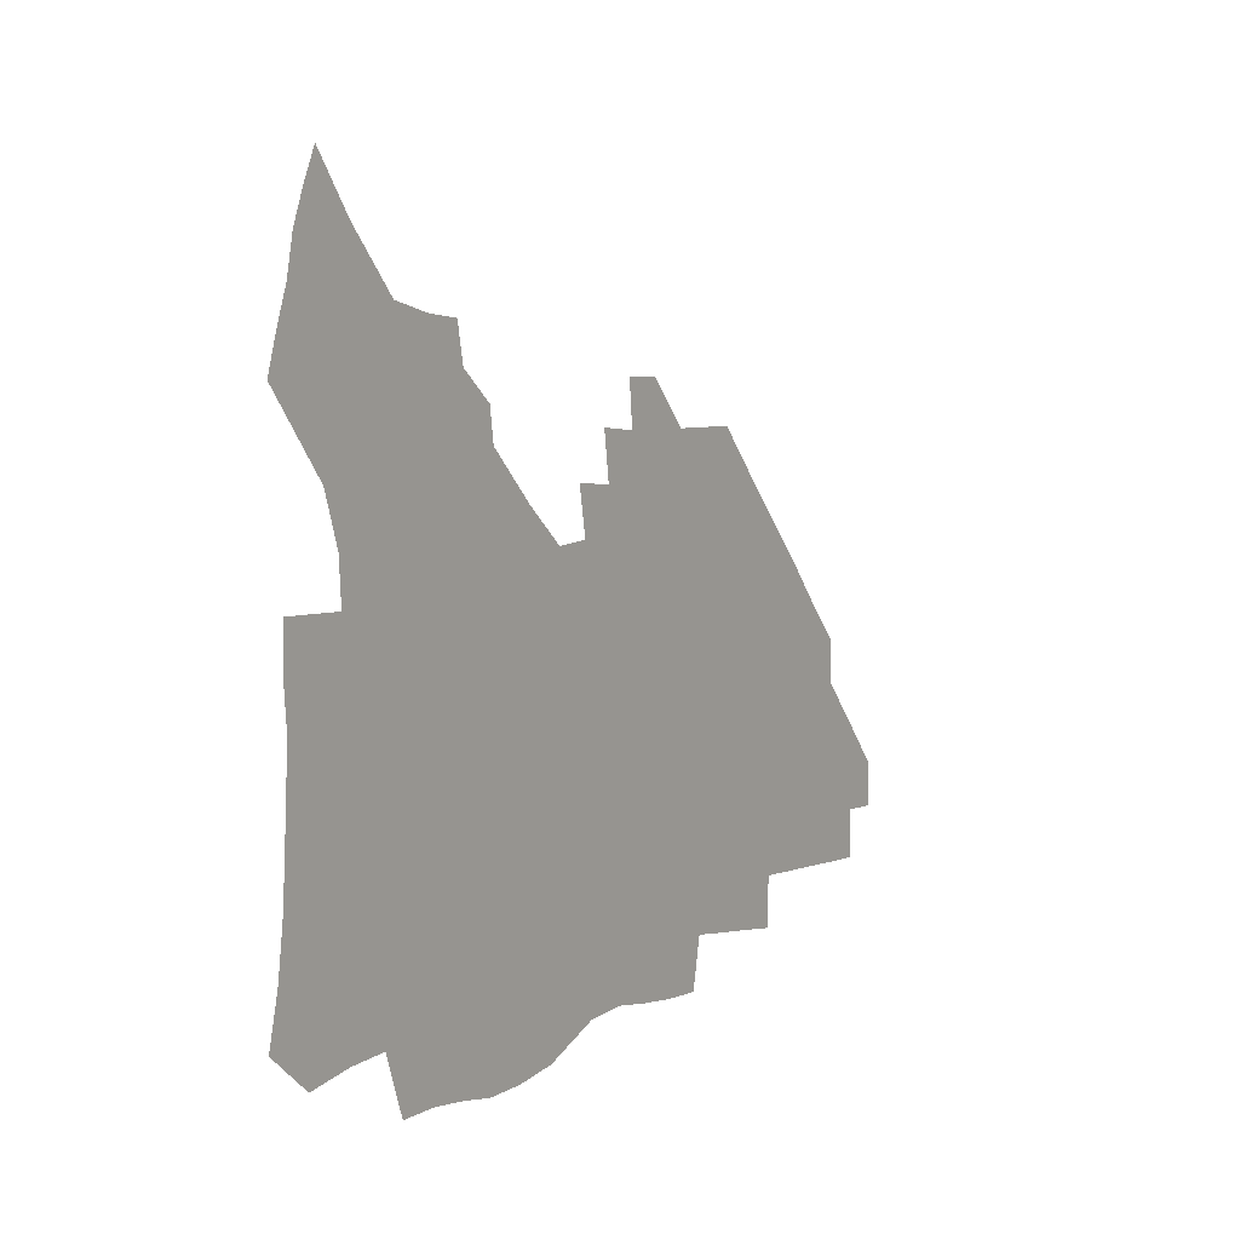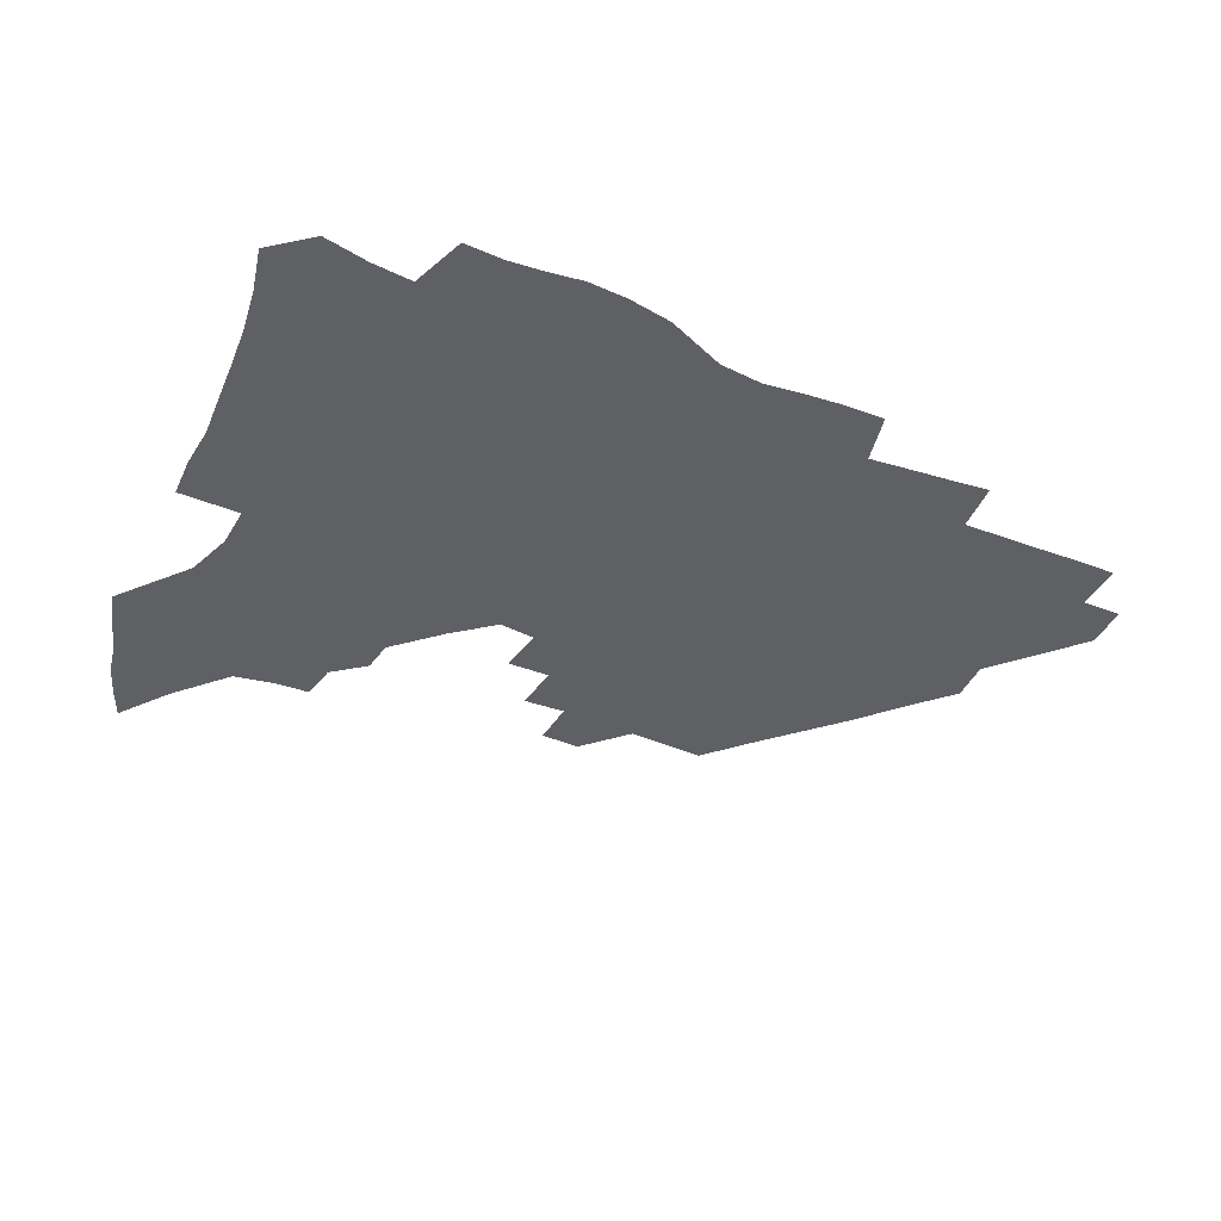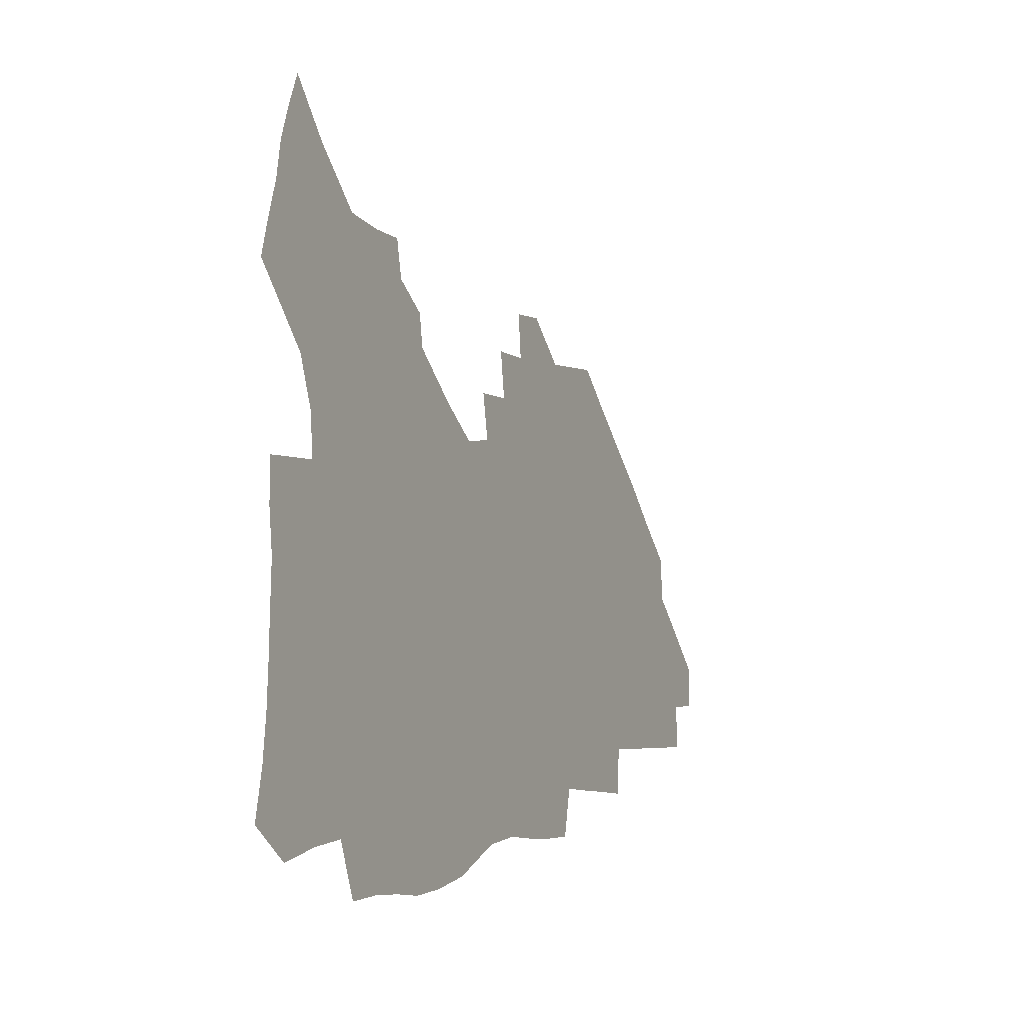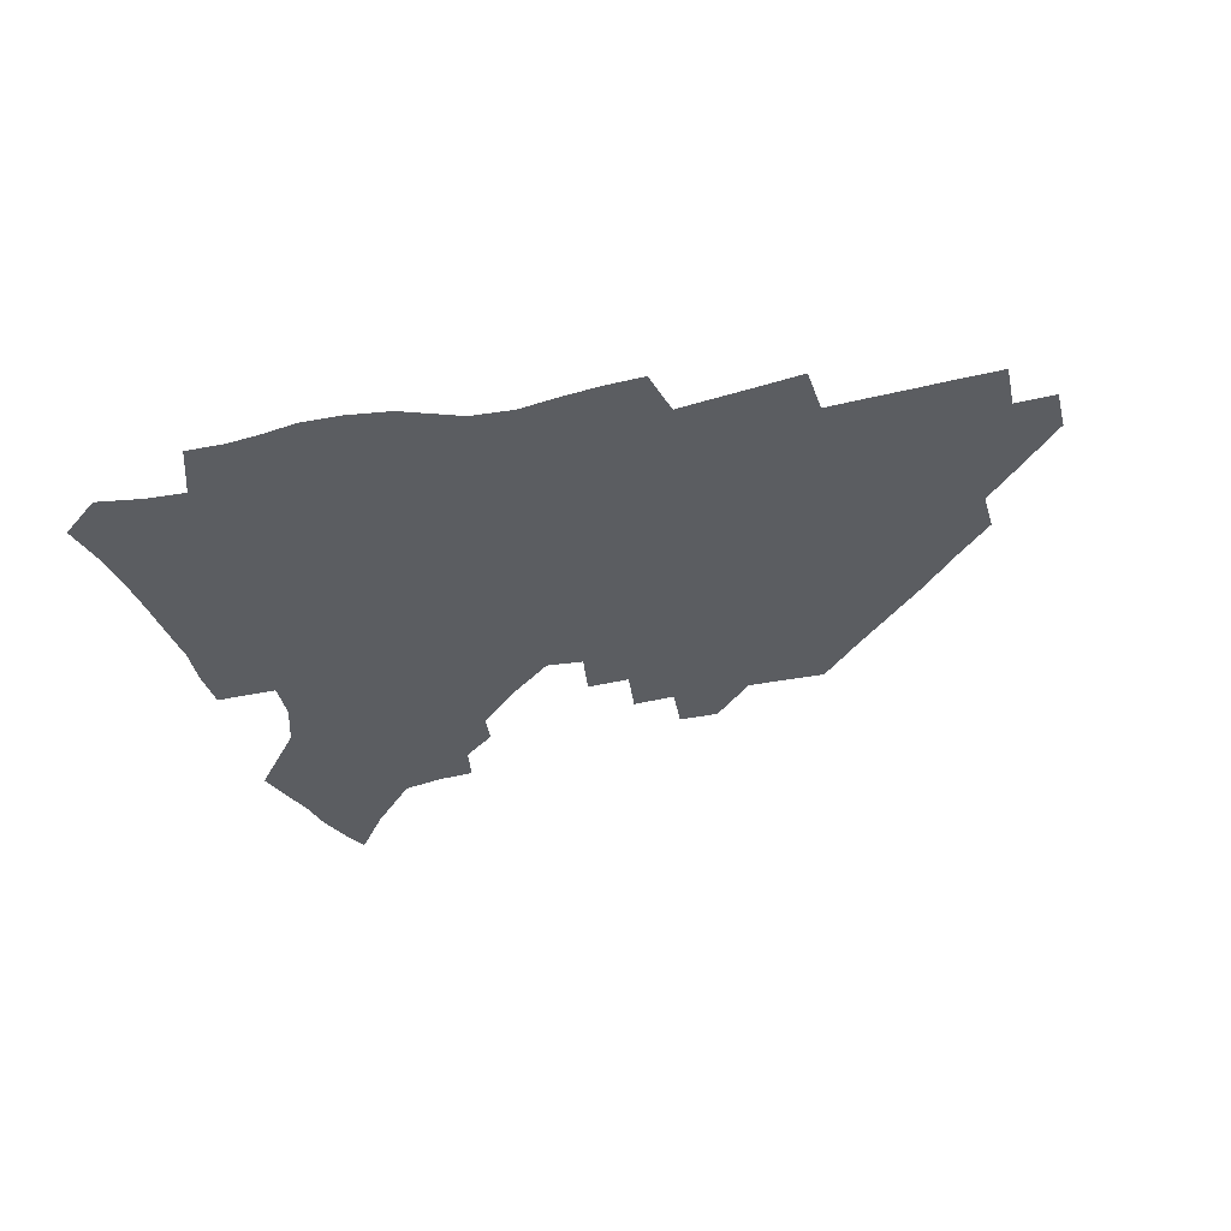
<metadata>
{"format":"obj","ext":"obj","renderer":"f3d","projection":"perspective","resolution":1024,"background":"white","views":[{"elev":4.7,"azim":-58.5,"up":"+Y"},{"elev":-45.1,"azim":-25.3,"up":"+Z"},{"elev":-2.1,"azim":-63.2,"up":"+Y"},{"elev":-35.8,"azim":15.7,"up":"+Z"}]}
</metadata>
<code>
v 258.1 189.2 0
v 262.1 206.4 0
v 264.2 222.5 0
v 265.3 238.2 0
v 266 253.9 0
v 266.9 269.7 0
v 265.4 285.2 0
v 265.8 300.7 0
v 274.4 176.2 0
v 279.2 194.1 0
v 282 210.1 0
v 284.6 225.7 0
v 285.6 240.6 0
v 286.4 255.5 0
v 289.1 270.7 0
v 289.9 285.5 0
v 290 300.4 0
v 288.9 315.8 0
v 282.8 333.2 0
v 260.2 360.3 0
v 264.2 373 0
v 268.5 385.3 0
v 271.1 398 0
v 275.5 409.6 0
v 280.5 420.5 0
v 292.3 179.3 0
v 296.3 196.2 0
v 300 212.5 0
v 302 227.3 0
v 302.8 241.6 0
v 304.4 256.2 0
v 307.7 271.1 0
v 308.4 285.1 0
v 307.7 299.1 0
v 307.7 313 0
v 308.2 326.5 0
v 304.3 342 0
v 297 359.8 0
v 290.8 377.1 0
v 293.1 389.4 0
v 295 401.6 0
v 307.7 180.2 0
v 312.1 197.3 0
v 314.9 212.6 0
v 316.7 227.3 0
v 318.5 241.9 0
v 320.3 256.3 0
v 323.4 271.1 0
v 324.4 284.8 0
v 324 298.5 0
v 324.4 311.8 0
v 323.7 325.1 0
v 321.1 339.5 0
v 319.5 353.1 0
v 316.7 367.5 0
v 313.8 381.8 0
v 315.5 159.5 0
v 323.6 181.7 0
v 327.4 197.8 0
v 329.8 212.7 0
v 331.1 227 0
v 333.4 241.8 0
v 335.3 256.1 0
v 339.2 271.2 0
v 340.2 284.7 0
v 339.8 298.1 0
v 338.9 311.5 0
v 337.6 324.9 0
v 335.3 339.1 0
v 335 351.4 0
v 333.3 364.1 0
v 329.7 378.6 0
v 330.5 159.9 0
v 337.8 180.7 0
v 342.6 198 0
v 344.8 212.8 0
v 347.1 227.7 0
v 348.5 241.9 0
v 351.5 256.7 0
v 354.5 271.3 0
v 355.8 284.7 0
v 355 297.9 0
v 352.7 311.9 0
v 350.7 325.8 0
v 348.6 339.7 0
v 347.3 352.1 0
v 346 364.1 0
v 343.2 377.6 0
v 344.3 158.5 0
v 353.1 181.1 0
v 358.1 198.4 0
v 361.2 213.8 0
v 362.9 228.3 0
v 365.6 243.1 0
v 367.3 257.3 0
v 369.5 271.4 0
v 370.1 284.7 0
v 369.9 297.7 0
v 367.9 311.2 0
v 364.7 325.9 0
v 360.7 342.3 0
v 358.9 354.1 0
v 357.8 156.4 0
v 369.1 182.1 0
v 374.4 199.5 0
v 377.8 215 0
v 379.2 229.3 0
v 382.3 244.3 0
v 383.6 258.3 0
v 384.2 271.8 0
v 384.2 285 0
v 383.6 298 0
v 381.6 311.5 0
v 379.1 325.2 0
v 373.1 156.9 0
v 385.1 183 0
v 391.6 201.4 0
v 393.8 216 0
v 395.8 230.6 0
v 397.1 244.6 0
v 397.6 258.3 0
v 397.8 271.9 0
v 397.8 285.3 0
v 396.7 298.9 0
v 394.9 312.5 0
v 389.9 159.4 0
v 402.5 185.5 0
v 407.2 202.2 0
v 409 216.5 0
v 410.5 230.7 0
v 411 244.4 0
v 411.6 258.3 0
v 411.6 272 0
v 412 285.6 0
v 410.6 299.8 0
v 409 313.7 0
v 405.9 330.5 0
v 412.3 168.3 0
v 419 187.2 0
v 421.6 201.9 0
v 423.4 216.3 0
v 425 230.7 0
v 425.2 244.4 0
v 425.9 258.5 0
v 425.9 272.4 0
v 425.5 286.4 0
v 424.7 300.5 0
v 423.3 315.1 0
v 422.2 329.9 0
v 419.8 346.9 0
v 428.8 169.5 0
v 433.8 186.9 0
v 436 201.4 0
v 437.7 215.8 0
v 438.9 230.1 0
v 439.6 244.3 0
v 440 258.4 0
v 439.9 272.5 0
v 439.7 286.6 0
v 439.4 300.6 0
v 438.3 315.2 0
v 437 330.6 0
v 435.8 345.8 0
v 434.2 362 0
v 443.4 167.5 0
v 448.1 185.7 0
v 450.4 200.5 0
v 452.4 215.6 0
v 453.2 229.7 0
v 453.6 243.9 0
v 454 258.1 0
v 454.2 272.4 0
v 453.8 286.8 0
v 453.6 301 0
v 452.8 315.7 0
v 451.9 330.6 0
v 450.8 345.8 0
v 449.2 362.2 0
v 458.5 165.9 0
v 462.6 184.1 0
v 465 199.8 0
v 466.6 214.8 0
v 467.6 229.3 0
v 468 243.6 0
v 468.3 258 0
v 468.8 272.3 0
v 468.5 286.6 0
v 468 301.3 0
v 467.3 315.9 0
v 466.6 330.5 0
v 465.4 346.1 0
v 473.9 165.4 0
v 477.6 183.3 0
v 479.6 198.9 0
v 480.9 213.7 0
v 481.9 228.7 0
v 482.5 243.3 0
v 482.7 257.8 0
v 482.8 272.2 0
v 482.9 286.6 0
v 482.2 301.9 0
v 481.7 316.3 0
v 481.1 330.9 0
v 480 346.3 0
v 492.7 181.5 0
v 494.4 198.2 0
v 495.4 213 0
v 496.4 228.4 0
v 497.1 243.2 0
v 497.2 257.6 0
v 497.3 272.1 0
v 497.1 286.6 0
v 496.5 301.9 0
v 496.1 316.4 0
v 495.6 331 0
v 494.6 346.6 0
v 508 179.8 0
v 509.1 197 0
v 510.2 212.7 0
v 510.9 228 0
v 511.3 242.9 0
v 511.5 257.4 0
v 511.7 272 0
v 511.4 286.6 0
v 511 301.7 0
v 510.5 316.3 0
v 509.9 331 0
v 523.4 177.9 0
v 524.2 195.6 0
v 524.9 211.7 0
v 525.4 227.5 0
v 525.7 242.5 0
v 525.8 257.3 0
v 525.8 271.9 0
v 525.7 286.6 0
v 525.4 301.4 0
v 524.8 316.4 0
v 539.5 194.9 0
v 539.7 211.5 0
v 539.8 227.3 0
v 540.1 242.2 0
v 540.2 257 0
v 539.9 271.8 0
v 539.8 286.5 0
v 539.7 301.8 0
v 554.8 194.3 0
v 554.4 211.3 0
v 554.4 226.8 0
v 554.7 241.9 0
v 554.4 257 0
v 554.3 271.8 0
v 554 286.5 0
v 570.2 193.5 0
v 569.5 210.5 0
v 569.2 226.4 0
v 569.1 241.7 0
v 568.7 256.9 0
v 568.7 271.8 0
v 585.3 193.1 0
v 584.4 210.2 0
v 584.2 225.8 0
v 583.4 241.7 0
v 599.3 209.7 0
v 598.9 225.4 0
f 9 10 1
f 1 10 2
f 10 11 2
f 2 11 3
f 11 12 3
f 3 12 4
f 12 13 4
f 4 13 5
f 13 14 5
f 5 14 6
f 14 15 6
f 6 15 7
f 15 16 7
f 7 16 8
f 16 17 8
f 9 26 10
f 26 27 10
f 10 27 11
f 27 28 11
f 11 28 12
f 28 29 12
f 12 29 13
f 29 30 13
f 13 30 14
f 30 31 14
f 14 31 15
f 31 32 15
f 15 32 16
f 32 33 16
f 16 33 17
f 33 34 17
f 17 34 18
f 34 35 18
f 18 35 19
f 35 36 19
f 19 36 20
f 36 37 20
f 20 37 21
f 37 38 21
f 21 38 22
f 38 39 22
f 22 39 23
f 39 40 23
f 23 40 24
f 40 41 24
f 24 41 25
f 26 42 27
f 42 43 27
f 27 43 28
f 43 44 28
f 28 44 29
f 44 45 29
f 29 45 30
f 45 46 30
f 30 46 31
f 46 47 31
f 31 47 32
f 47 48 32
f 32 48 33
f 48 49 33
f 33 49 34
f 49 50 34
f 34 50 35
f 50 51 35
f 35 51 36
f 51 52 36
f 36 52 37
f 52 53 37
f 37 53 38
f 53 54 38
f 38 54 39
f 54 55 39
f 39 55 40
f 55 56 40
f 40 56 41
f 57 58 42
f 42 58 43
f 58 59 43
f 43 59 44
f 59 60 44
f 44 60 45
f 60 61 45
f 45 61 46
f 61 62 46
f 46 62 47
f 62 63 47
f 47 63 48
f 63 64 48
f 48 64 49
f 64 65 49
f 49 65 50
f 65 66 50
f 50 66 51
f 66 67 51
f 51 67 52
f 67 68 52
f 52 68 53
f 68 69 53
f 53 69 54
f 69 70 54
f 54 70 55
f 70 71 55
f 55 71 56
f 71 72 56
f 57 73 58
f 73 74 58
f 58 74 59
f 74 75 59
f 59 75 60
f 75 76 60
f 60 76 61
f 76 77 61
f 61 77 62
f 77 78 62
f 62 78 63
f 78 79 63
f 63 79 64
f 79 80 64
f 64 80 65
f 80 81 65
f 65 81 66
f 81 82 66
f 66 82 67
f 82 83 67
f 67 83 68
f 83 84 68
f 68 84 69
f 84 85 69
f 69 85 70
f 85 86 70
f 70 86 71
f 86 87 71
f 71 87 72
f 87 88 72
f 73 89 74
f 89 90 74
f 74 90 75
f 90 91 75
f 75 91 76
f 91 92 76
f 76 92 77
f 92 93 77
f 77 93 78
f 93 94 78
f 78 94 79
f 94 95 79
f 79 95 80
f 95 96 80
f 80 96 81
f 96 97 81
f 81 97 82
f 97 98 82
f 82 98 83
f 98 99 83
f 83 99 84
f 99 100 84
f 84 100 85
f 100 101 85
f 85 101 86
f 101 102 86
f 86 102 87
f 89 103 90
f 103 104 90
f 90 104 91
f 104 105 91
f 91 105 92
f 105 106 92
f 92 106 93
f 106 107 93
f 93 107 94
f 107 108 94
f 94 108 95
f 108 109 95
f 95 109 96
f 109 110 96
f 96 110 97
f 110 111 97
f 97 111 98
f 111 112 98
f 98 112 99
f 112 113 99
f 99 113 100
f 113 114 100
f 100 114 101
f 103 115 104
f 115 116 104
f 104 116 105
f 116 117 105
f 105 117 106
f 117 118 106
f 106 118 107
f 118 119 107
f 107 119 108
f 119 120 108
f 108 120 109
f 120 121 109
f 109 121 110
f 121 122 110
f 110 122 111
f 122 123 111
f 111 123 112
f 123 124 112
f 112 124 113
f 124 125 113
f 113 125 114
f 115 126 116
f 126 127 116
f 116 127 117
f 127 128 117
f 117 128 118
f 128 129 118
f 118 129 119
f 129 130 119
f 119 130 120
f 130 131 120
f 120 131 121
f 131 132 121
f 121 132 122
f 132 133 122
f 122 133 123
f 133 134 123
f 123 134 124
f 134 135 124
f 124 135 125
f 135 136 125
f 126 138 127
f 138 139 127
f 127 139 128
f 139 140 128
f 128 140 129
f 140 141 129
f 129 141 130
f 141 142 130
f 130 142 131
f 142 143 131
f 131 143 132
f 143 144 132
f 132 144 133
f 144 145 133
f 133 145 134
f 145 146 134
f 134 146 135
f 146 147 135
f 135 147 136
f 147 148 136
f 136 148 137
f 148 149 137
f 138 151 139
f 151 152 139
f 139 152 140
f 152 153 140
f 140 153 141
f 153 154 141
f 141 154 142
f 154 155 142
f 142 155 143
f 155 156 143
f 143 156 144
f 156 157 144
f 144 157 145
f 157 158 145
f 145 158 146
f 158 159 146
f 146 159 147
f 159 160 147
f 147 160 148
f 160 161 148
f 148 161 149
f 161 162 149
f 149 162 150
f 162 163 150
f 151 165 152
f 165 166 152
f 152 166 153
f 166 167 153
f 153 167 154
f 167 168 154
f 154 168 155
f 168 169 155
f 155 169 156
f 169 170 156
f 156 170 157
f 170 171 157
f 157 171 158
f 171 172 158
f 158 172 159
f 172 173 159
f 159 173 160
f 173 174 160
f 160 174 161
f 174 175 161
f 161 175 162
f 175 176 162
f 162 176 163
f 176 177 163
f 163 177 164
f 177 178 164
f 165 179 166
f 179 180 166
f 166 180 167
f 180 181 167
f 167 181 168
f 181 182 168
f 168 182 169
f 182 183 169
f 169 183 170
f 183 184 170
f 170 184 171
f 184 185 171
f 171 185 172
f 185 186 172
f 172 186 173
f 186 187 173
f 173 187 174
f 187 188 174
f 174 188 175
f 188 189 175
f 175 189 176
f 189 190 176
f 176 190 177
f 190 191 177
f 177 191 178
f 179 192 180
f 192 193 180
f 180 193 181
f 193 194 181
f 181 194 182
f 194 195 182
f 182 195 183
f 195 196 183
f 183 196 184
f 196 197 184
f 184 197 185
f 197 198 185
f 185 198 186
f 198 199 186
f 186 199 187
f 199 200 187
f 187 200 188
f 200 201 188
f 188 201 189
f 201 202 189
f 189 202 190
f 202 203 190
f 190 203 191
f 203 204 191
f 193 205 194
f 205 206 194
f 194 206 195
f 206 207 195
f 195 207 196
f 207 208 196
f 196 208 197
f 208 209 197
f 197 209 198
f 209 210 198
f 198 210 199
f 210 211 199
f 199 211 200
f 211 212 200
f 200 212 201
f 212 213 201
f 201 213 202
f 213 214 202
f 202 214 203
f 214 215 203
f 203 215 204
f 215 216 204
f 205 217 206
f 217 218 206
f 206 218 207
f 218 219 207
f 207 219 208
f 219 220 208
f 208 220 209
f 220 221 209
f 209 221 210
f 221 222 210
f 210 222 211
f 222 223 211
f 211 223 212
f 223 224 212
f 212 224 213
f 224 225 213
f 213 225 214
f 225 226 214
f 214 226 215
f 226 227 215
f 215 227 216
f 217 228 218
f 228 229 218
f 218 229 219
f 229 230 219
f 219 230 220
f 230 231 220
f 220 231 221
f 231 232 221
f 221 232 222
f 232 233 222
f 222 233 223
f 233 234 223
f 223 234 224
f 234 235 224
f 224 235 225
f 235 236 225
f 225 236 226
f 236 237 226
f 226 237 227
f 229 238 230
f 238 239 230
f 230 239 231
f 239 240 231
f 231 240 232
f 240 241 232
f 232 241 233
f 241 242 233
f 233 242 234
f 242 243 234
f 234 243 235
f 243 244 235
f 235 244 236
f 244 245 236
f 236 245 237
f 238 246 239
f 246 247 239
f 239 247 240
f 247 248 240
f 240 248 241
f 248 249 241
f 241 249 242
f 249 250 242
f 242 250 243
f 250 251 243
f 243 251 244
f 251 252 244
f 244 252 245
f 246 253 247
f 253 254 247
f 247 254 248
f 254 255 248
f 248 255 249
f 255 256 249
f 249 256 250
f 256 257 250
f 250 257 251
f 257 258 251
f 251 258 252
f 253 259 254
f 259 260 254
f 254 260 255
f 260 261 255
f 255 261 256
f 261 262 256
f 256 262 257
f 260 263 261
f 263 264 261
f 261 264 262

</code>
